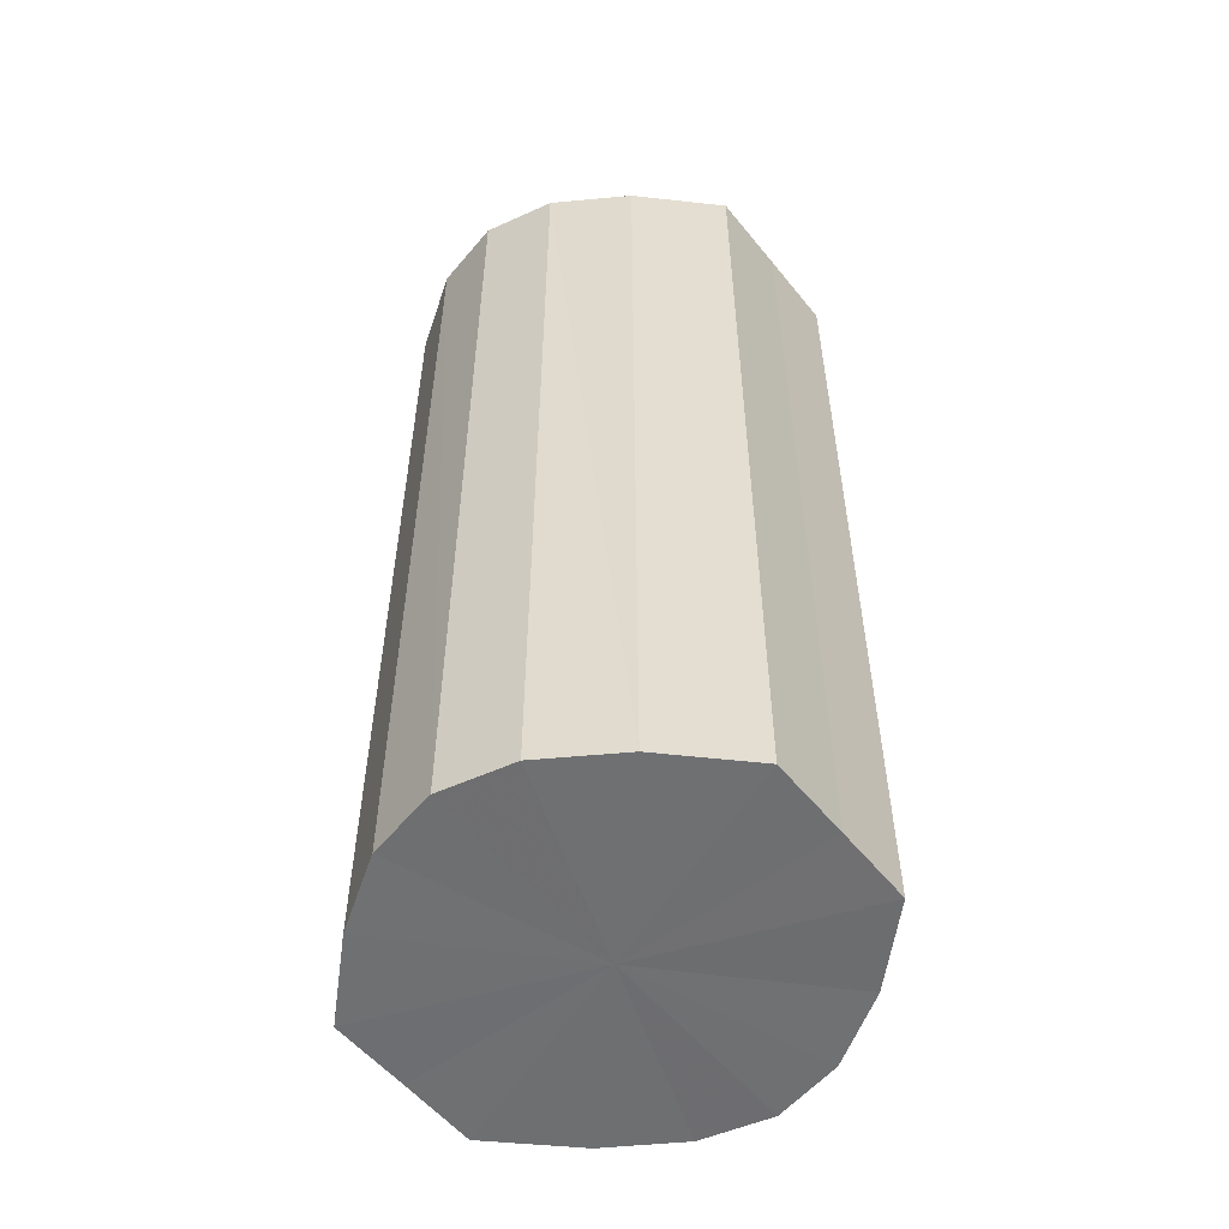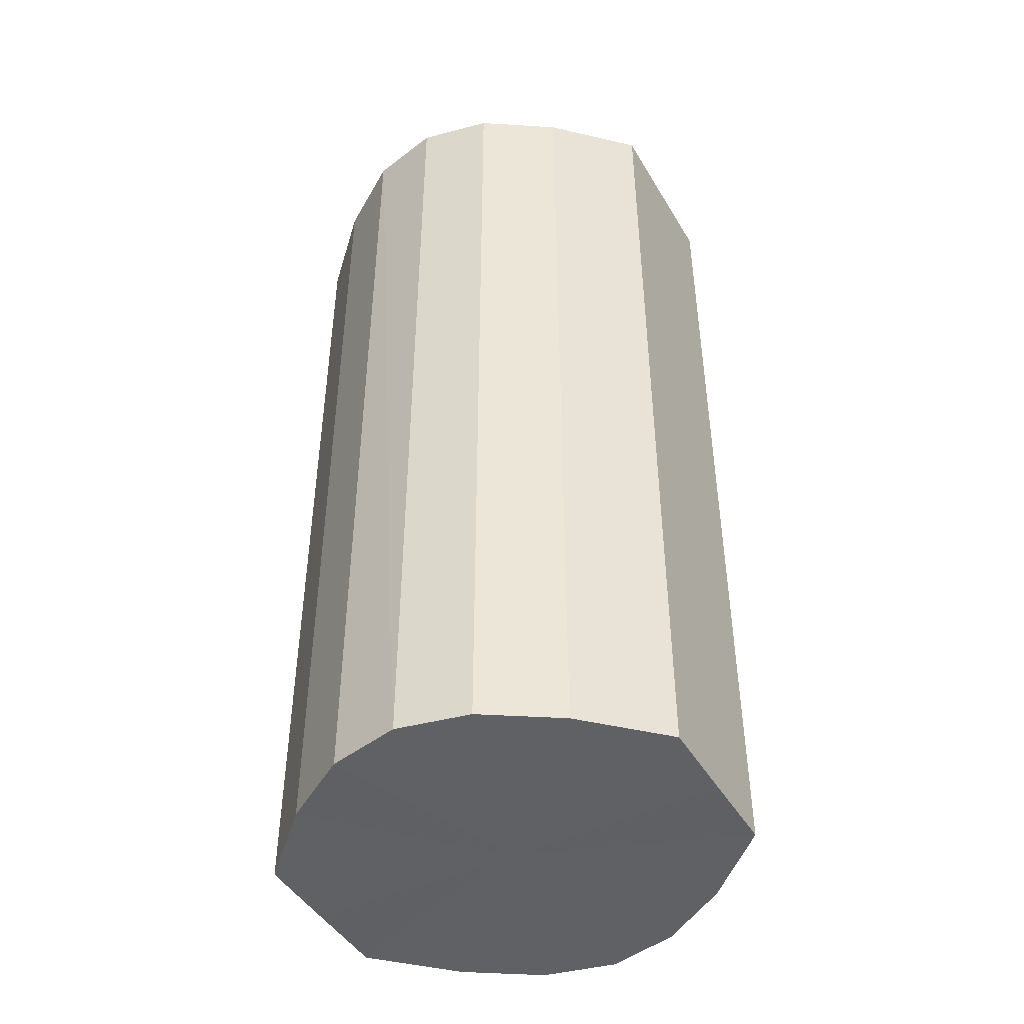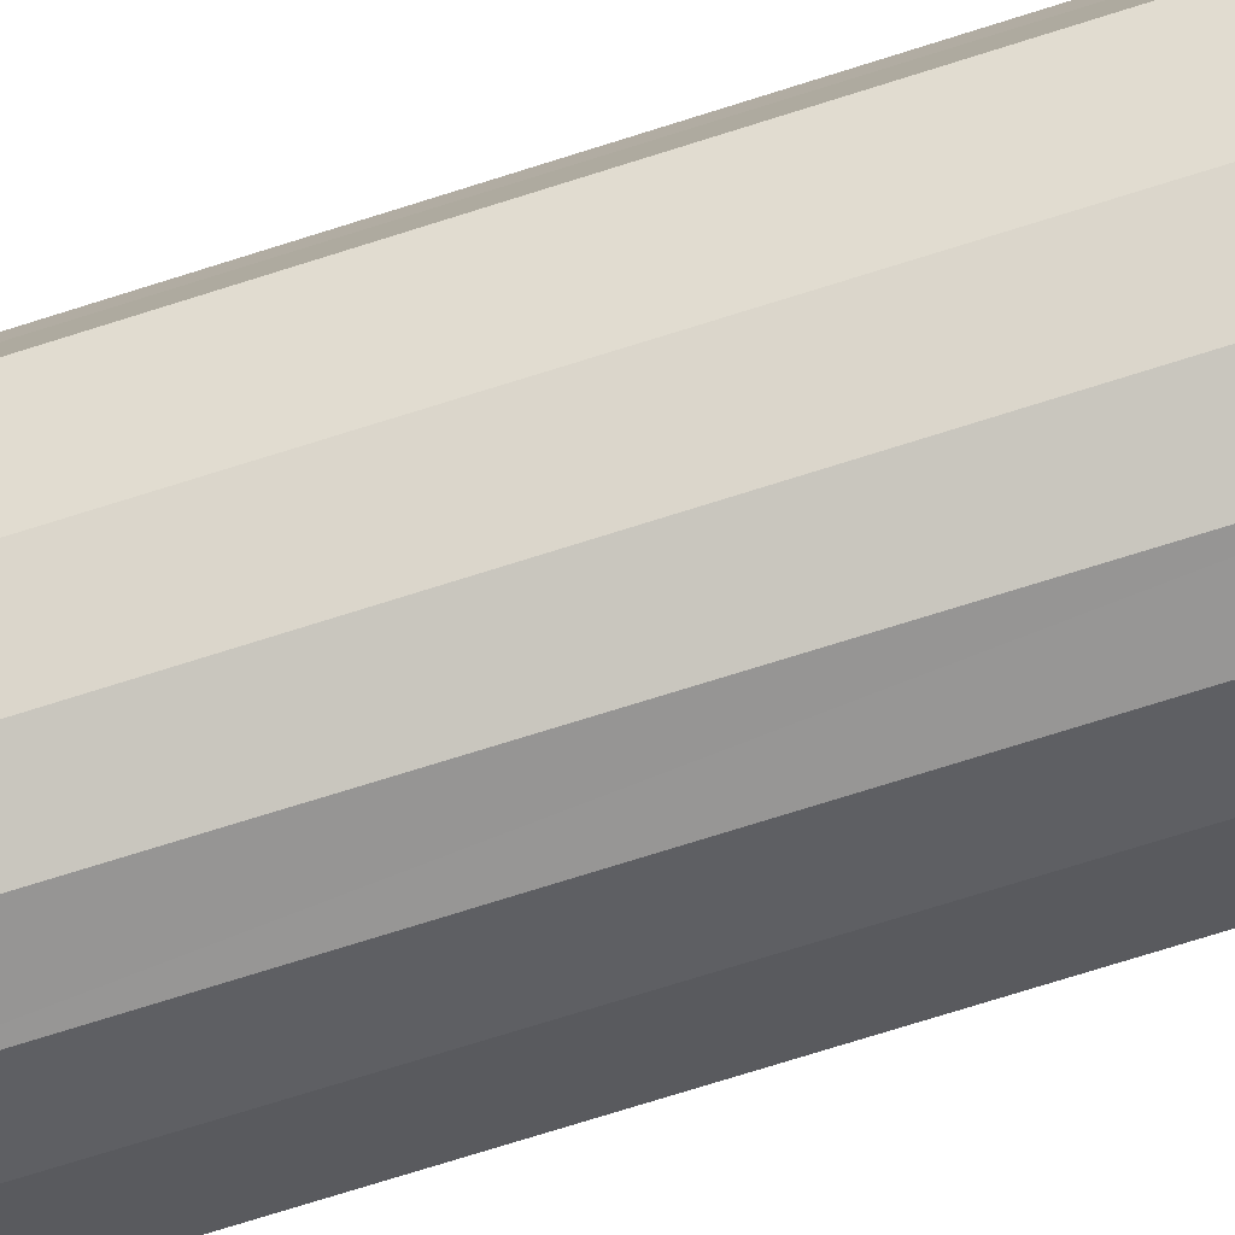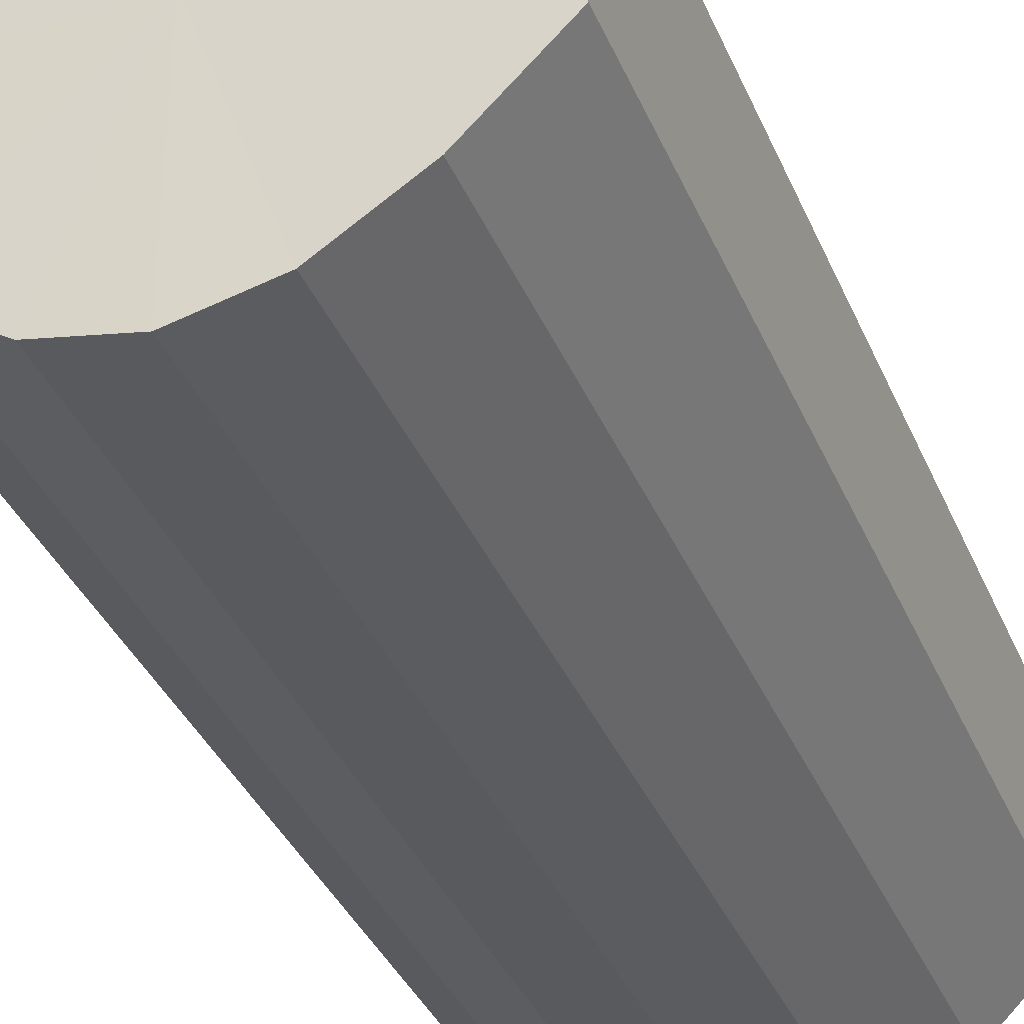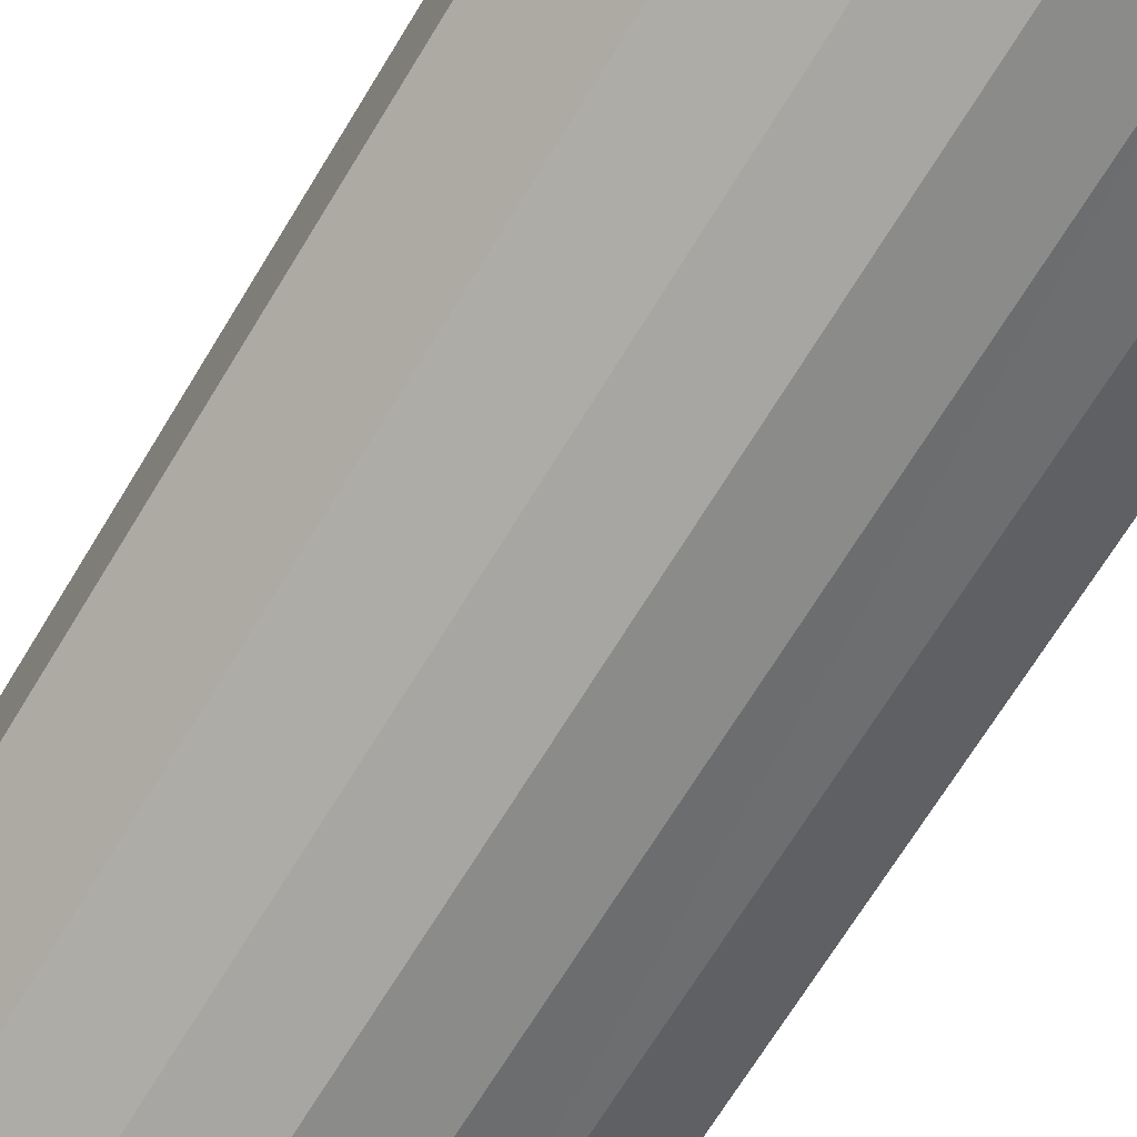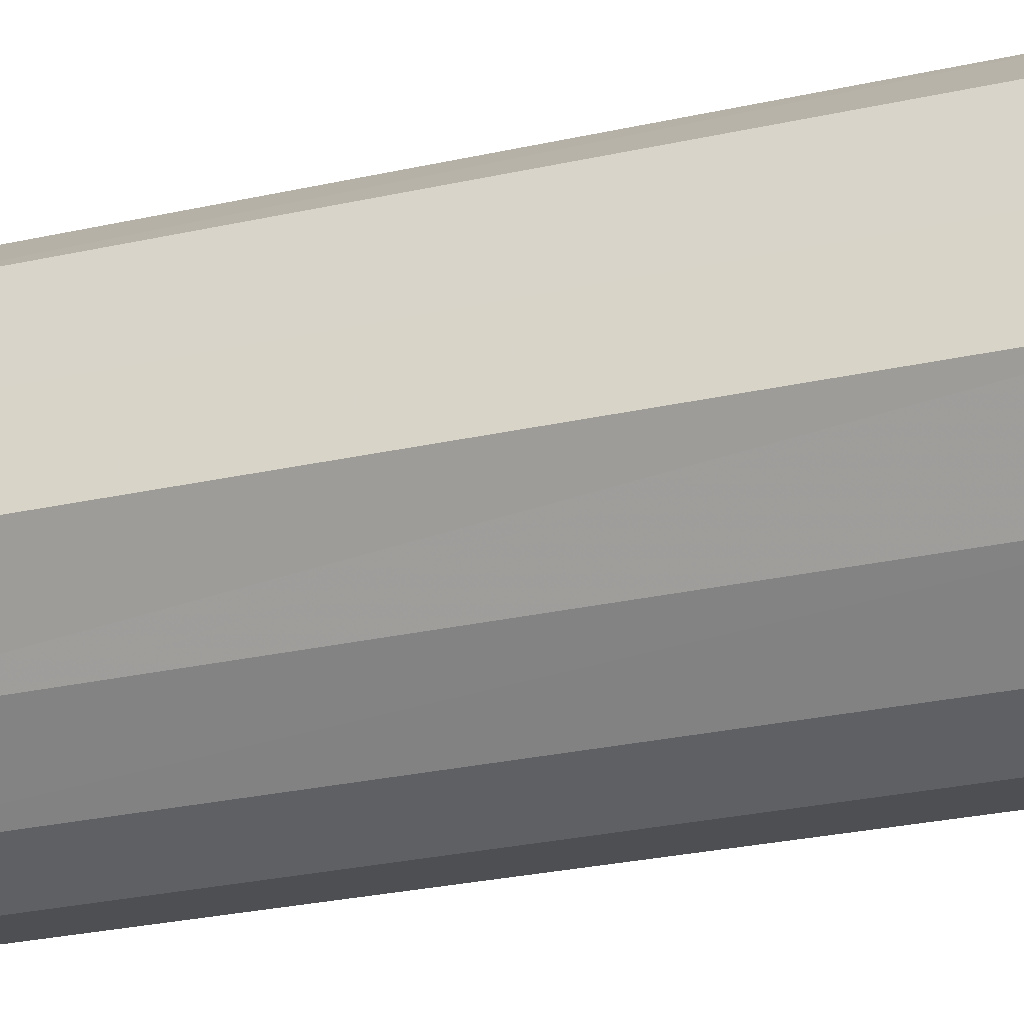
<metadata>
{"format":"obj","ext":"obj","renderer":"f3d","projection":"perspective","resolution":1024,"background":"white","views":[{"elev":-54.7,"azim":-141.8,"up":"+Y"},{"elev":-45.6,"azim":-150.9,"up":"+Y"},{"elev":-79.4,"azim":107.1,"up":"+Z"},{"elev":-36.1,"azim":20.8,"up":"+Z"},{"elev":-70.3,"azim":148.5,"up":"+Z"},{"elev":-30.5,"azim":-72.6,"up":"+Z"}]}
</metadata>
<code>
o 1122
v 2176 1885 14.93
v 2176 1885 14.92
v 2176 1884 14.93
v 2176 1885 14.91
v 2176 1884 14.92
v 2176 1885 14.94
v 2176 1884 14.94
v 2176 1885 14.9
v 2176 1884 14.91
v 2176 1885 14.95
v 2176 1884 14.95
v 2176 1885 14.9
v 2176 1884 14.9
v 2176 1885 14.96
v 2176 1884 14.96
v 2176 1885 14.9
v 2176 1884 14.9
v 2176 1885 14.96
v 2176 1884 14.96
v 2176 1885 14.91
v 2176 1884 14.9
v 2176 1885 14.96
v 2176 1884 14.96
v 2176 1885 14.92
v 2176 1884 14.91
v 2176 1885 14.95
v 2176 1884 14.95
v 2176 1885 14.93
v 2176 1884 14.92
v 2176 1885 14.94
v 2176 1884 14.94
v 2176 1884 14.93
v 2176 1884 14.93
v 2176 1885 14.92
v 2176 1884 14.92
v 2176 1885 14.91
v 2176 1884 14.91
v 2176 1884 14.94
v 2176 1885 14.93
v 2176 1884 14.95
v 2176 1885 14.94
v 2176 1885 14.9
v 2176 1884 14.9
v 2176 1884 14.96
v 2176 1885 14.95
v 2176 1884 14.96
v 2176 1885 14.96
v 2176 1885 14.9
v 2176 1884 14.9
v 2176 1884 14.96
v 2176 1885 14.96
v 2176 1884 14.95
v 2176 1885 14.96
v 2176 1885 14.9
v 2176 1884 14.9
v 2176 1884 14.94
v 2176 1885 14.95
v 2176 1884 14.93
v 2176 1885 14.94
v 2176 1885 14.91
v 2176 1884 14.91
v 2176 1884 14.92
v 2176 1885 14.93
v 2176 1885 14.92
v 2176 1885 14.93
v 2176 1885 14.92
v 2176 1885 14.93
v 2176 1885 14.91
v 2176 1885 14.94
v 2176 1885 14.9
v 2176 1885 14.95
v 2176 1885 14.9
v 2176 1885 14.96
v 2176 1885 14.9
v 2176 1885 14.96
v 2176 1885 14.91
v 2176 1885 14.96
v 2176 1885 14.92
v 2176 1885 14.95
v 2176 1885 14.93
v 2176 1885 14.94
v 2176 1884 14.93
v 2176 1884 14.93
v 2176 1884 14.92
v 2176 1884 14.94
v 2176 1884 14.91
v 2176 1884 14.95
v 2176 1884 14.9
v 2176 1884 14.96
v 2176 1884 14.9
v 2176 1884 14.96
v 2176 1884 14.9
v 2176 1884 14.96
v 2176 1884 14.91
v 2176 1884 14.95
v 2176 1884 14.92
v 2176 1884 14.94
v 2176 1884 14.93
f 1 2 3
f 2 4 5
f 6 1 7
f 4 8 9
f 10 6 11
f 8 12 13
f 14 10 15
f 12 16 17
f 18 14 19
f 16 20 21
f 22 18 23
f 20 24 25
f 26 22 27
f 24 28 29
f 30 26 31
f 28 30 32
f 33 34 35
f 35 36 37
f 38 39 33
f 40 41 38
f 37 42 43
f 44 45 40
f 46 47 44
f 43 48 49
f 50 51 46
f 52 53 50
f 49 54 55
f 56 57 52
f 58 59 56
f 55 60 61
f 62 63 58
f 61 64 62
f 65 66 67
f 65 68 66
f 65 67 69
f 65 70 68
f 65 69 71
f 65 72 70
f 65 71 73
f 65 74 72
f 65 73 75
f 65 76 74
f 65 75 77
f 65 78 76
f 65 77 79
f 65 80 78
f 65 79 81
f 65 81 80
f 82 83 84
f 82 85 83
f 82 84 86
f 82 87 85
f 82 86 88
f 82 89 87
f 82 88 90
f 82 91 89
f 82 90 92
f 82 93 91
f 82 92 94
f 82 95 93
f 82 94 96
f 82 97 95
f 82 96 98
f 82 98 97

</code>
